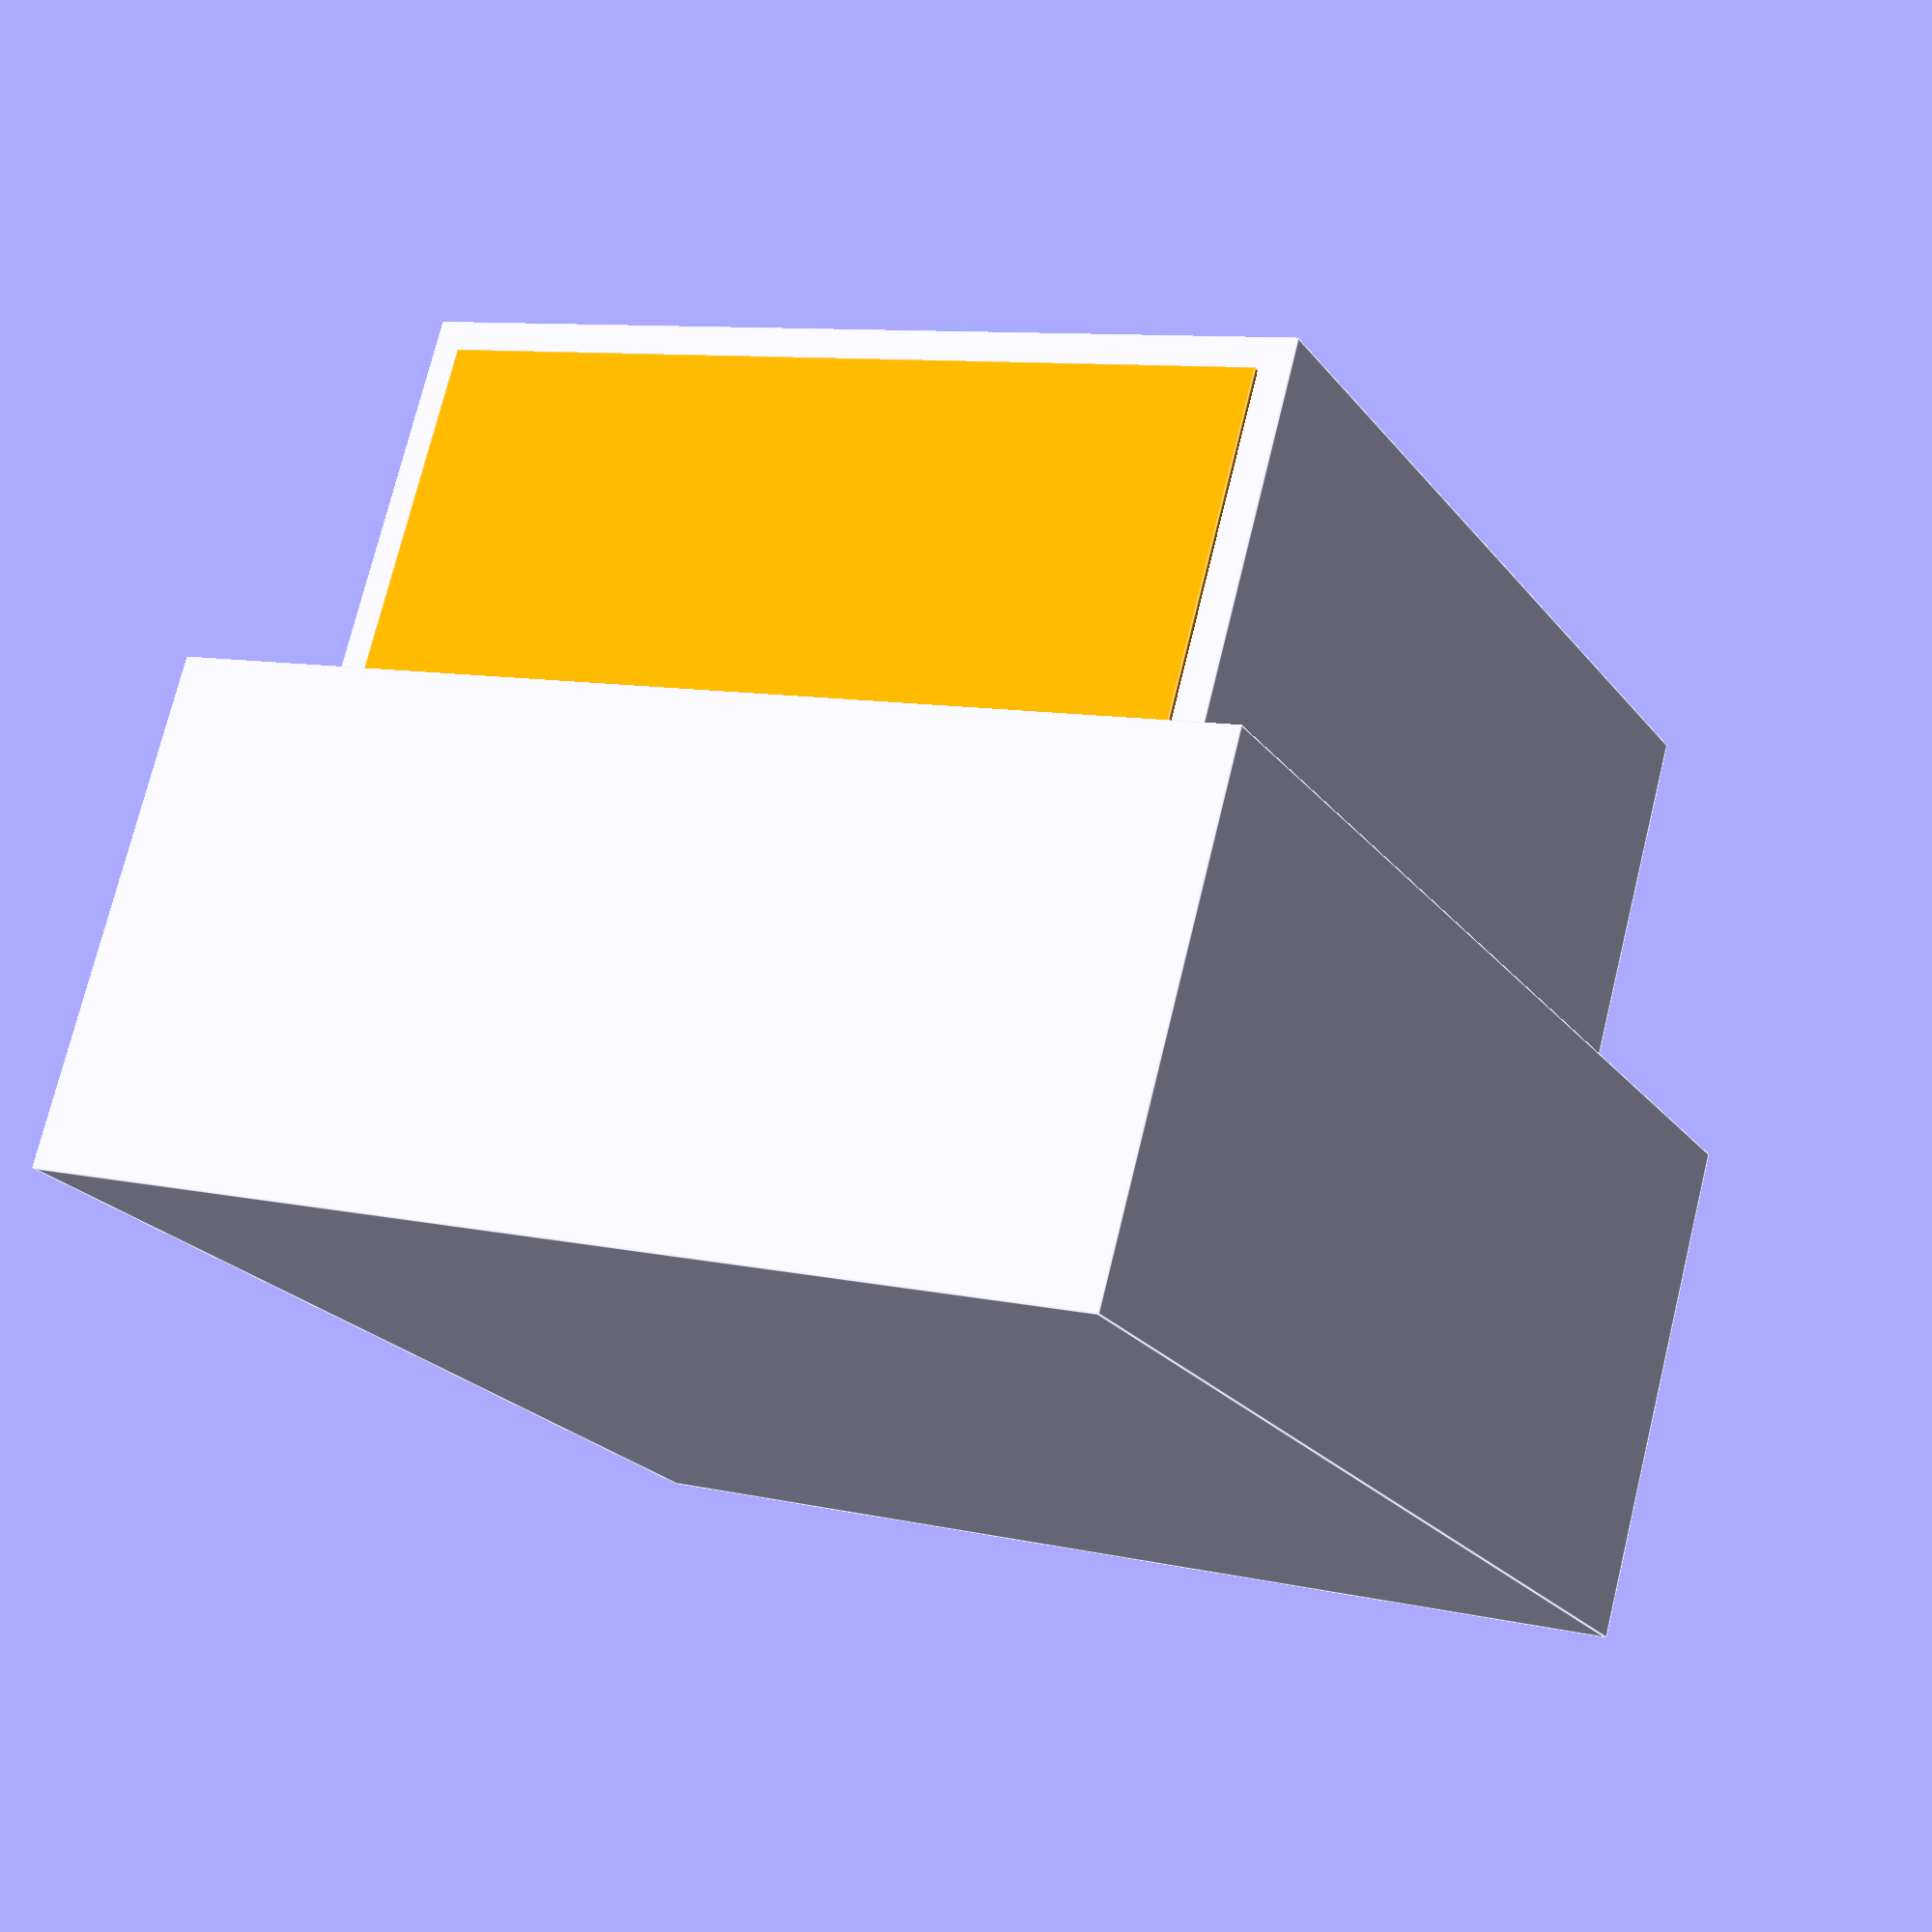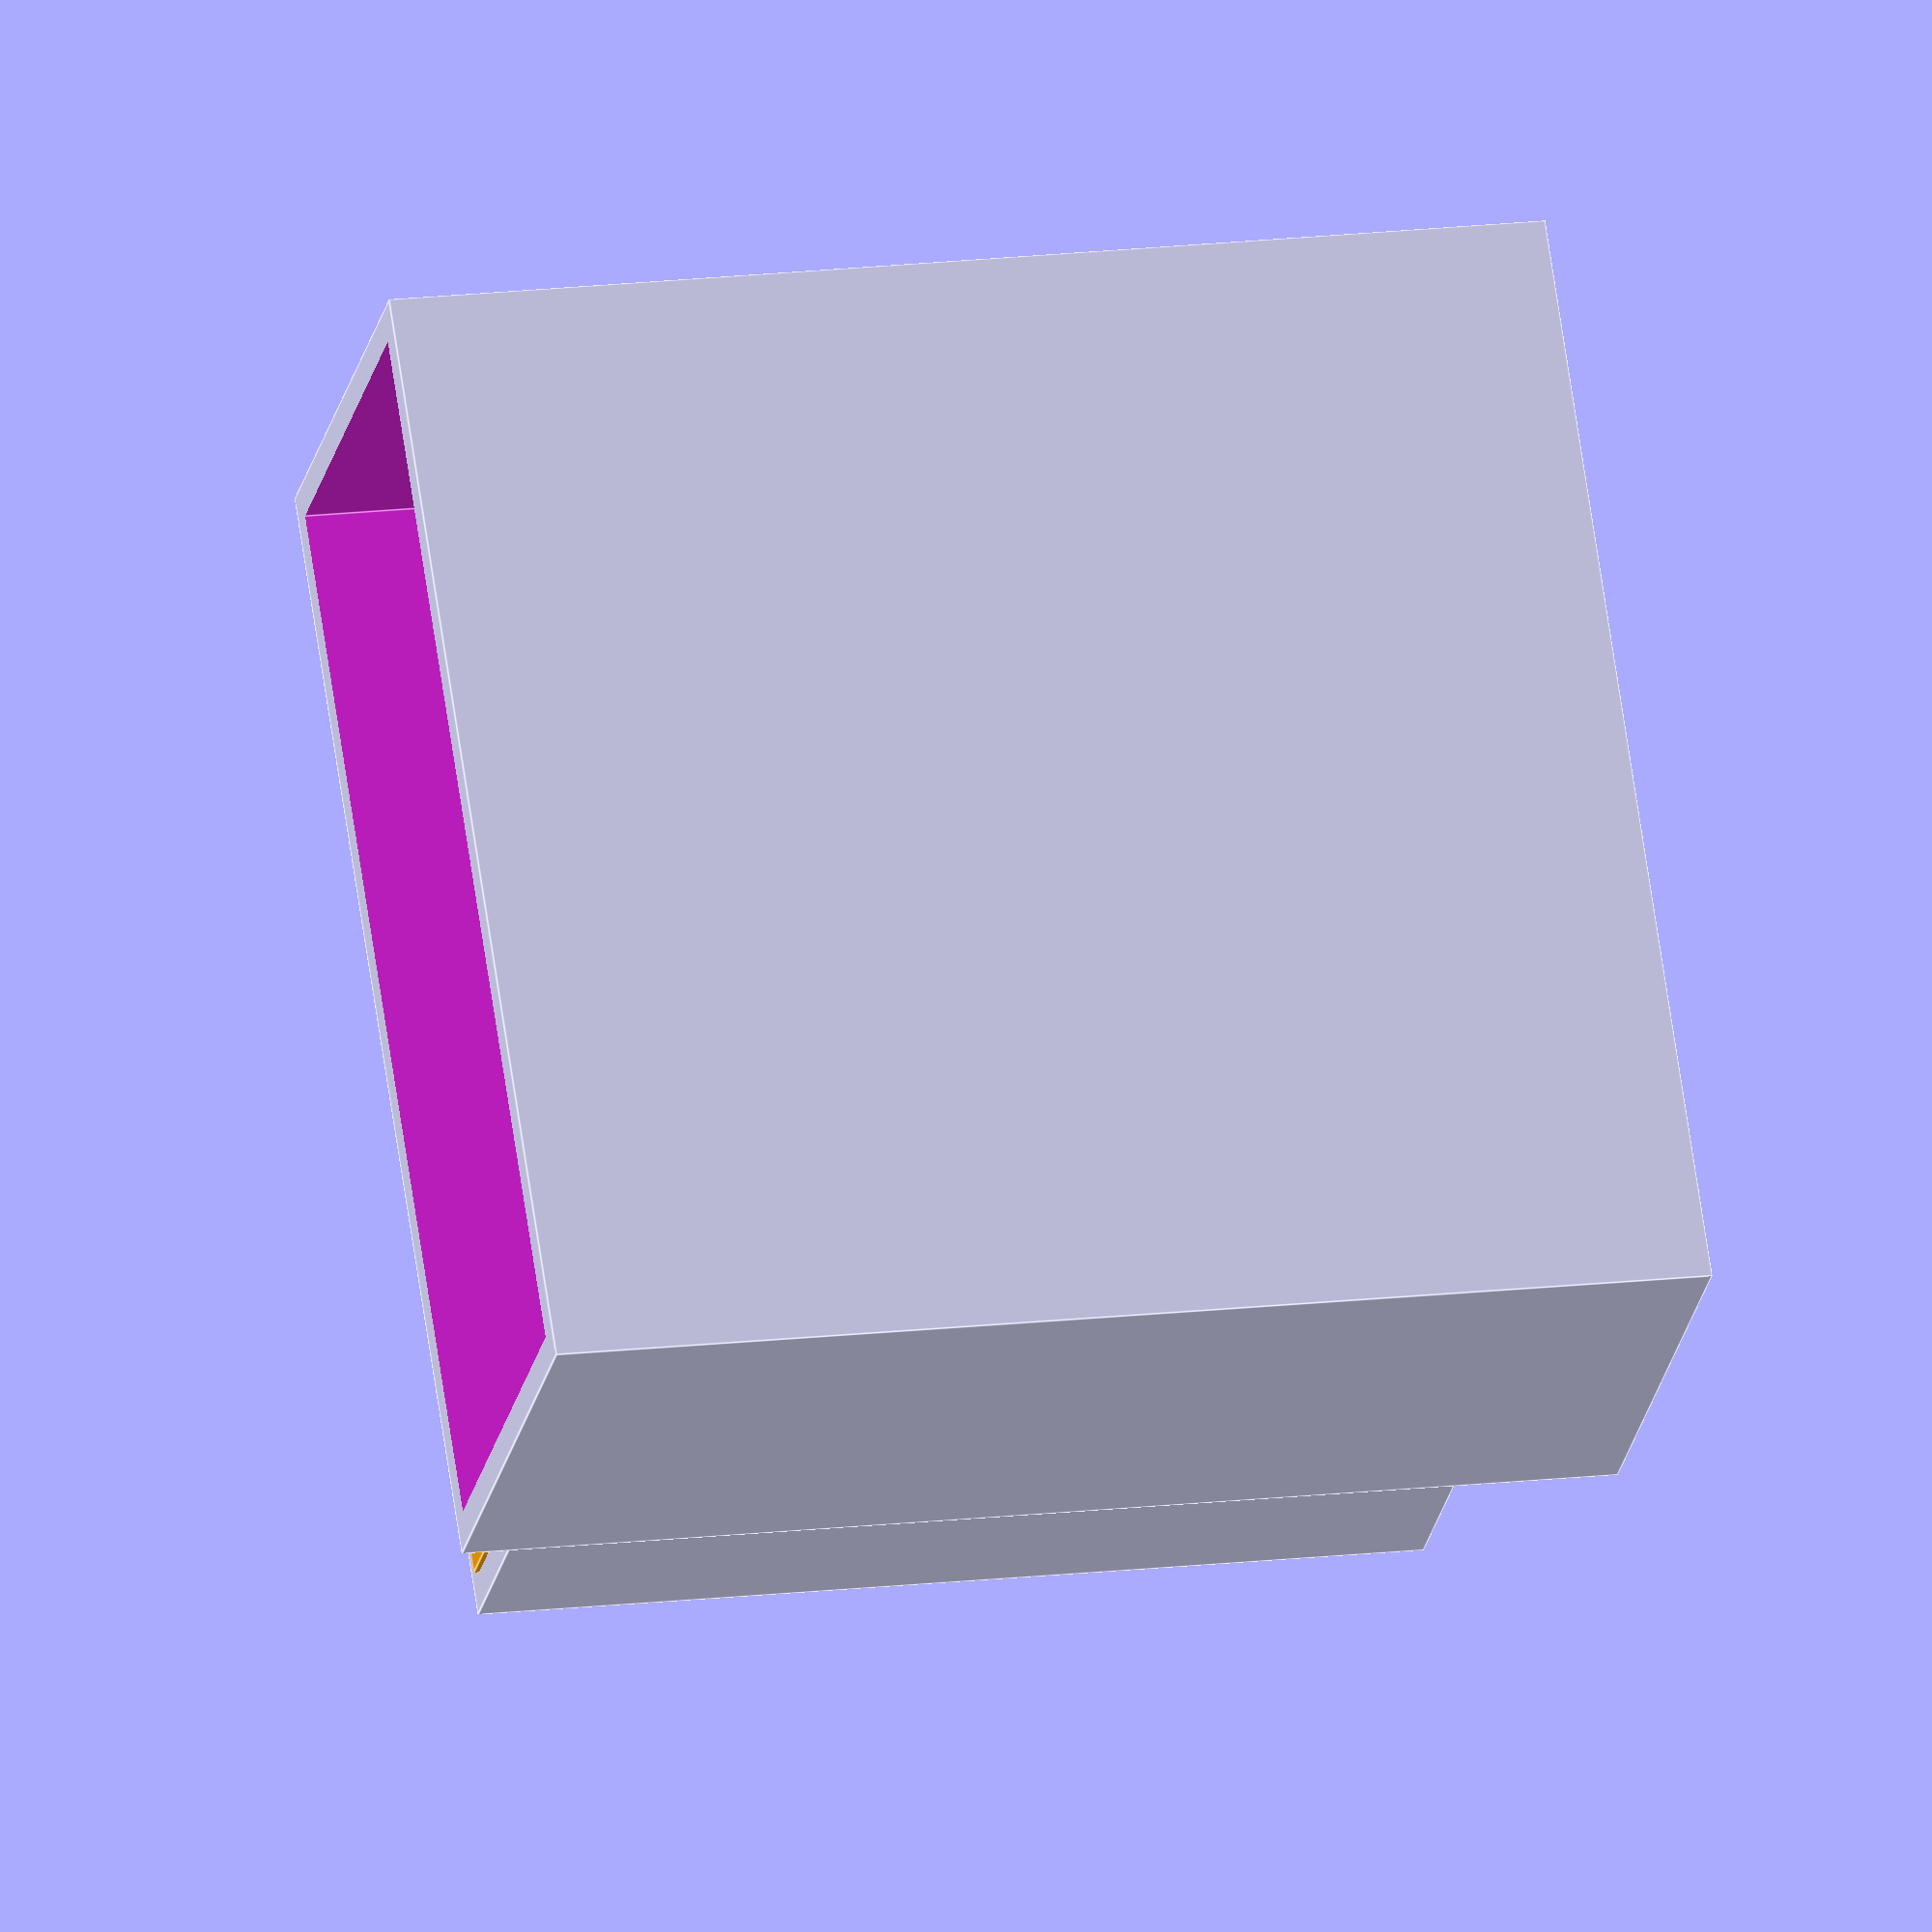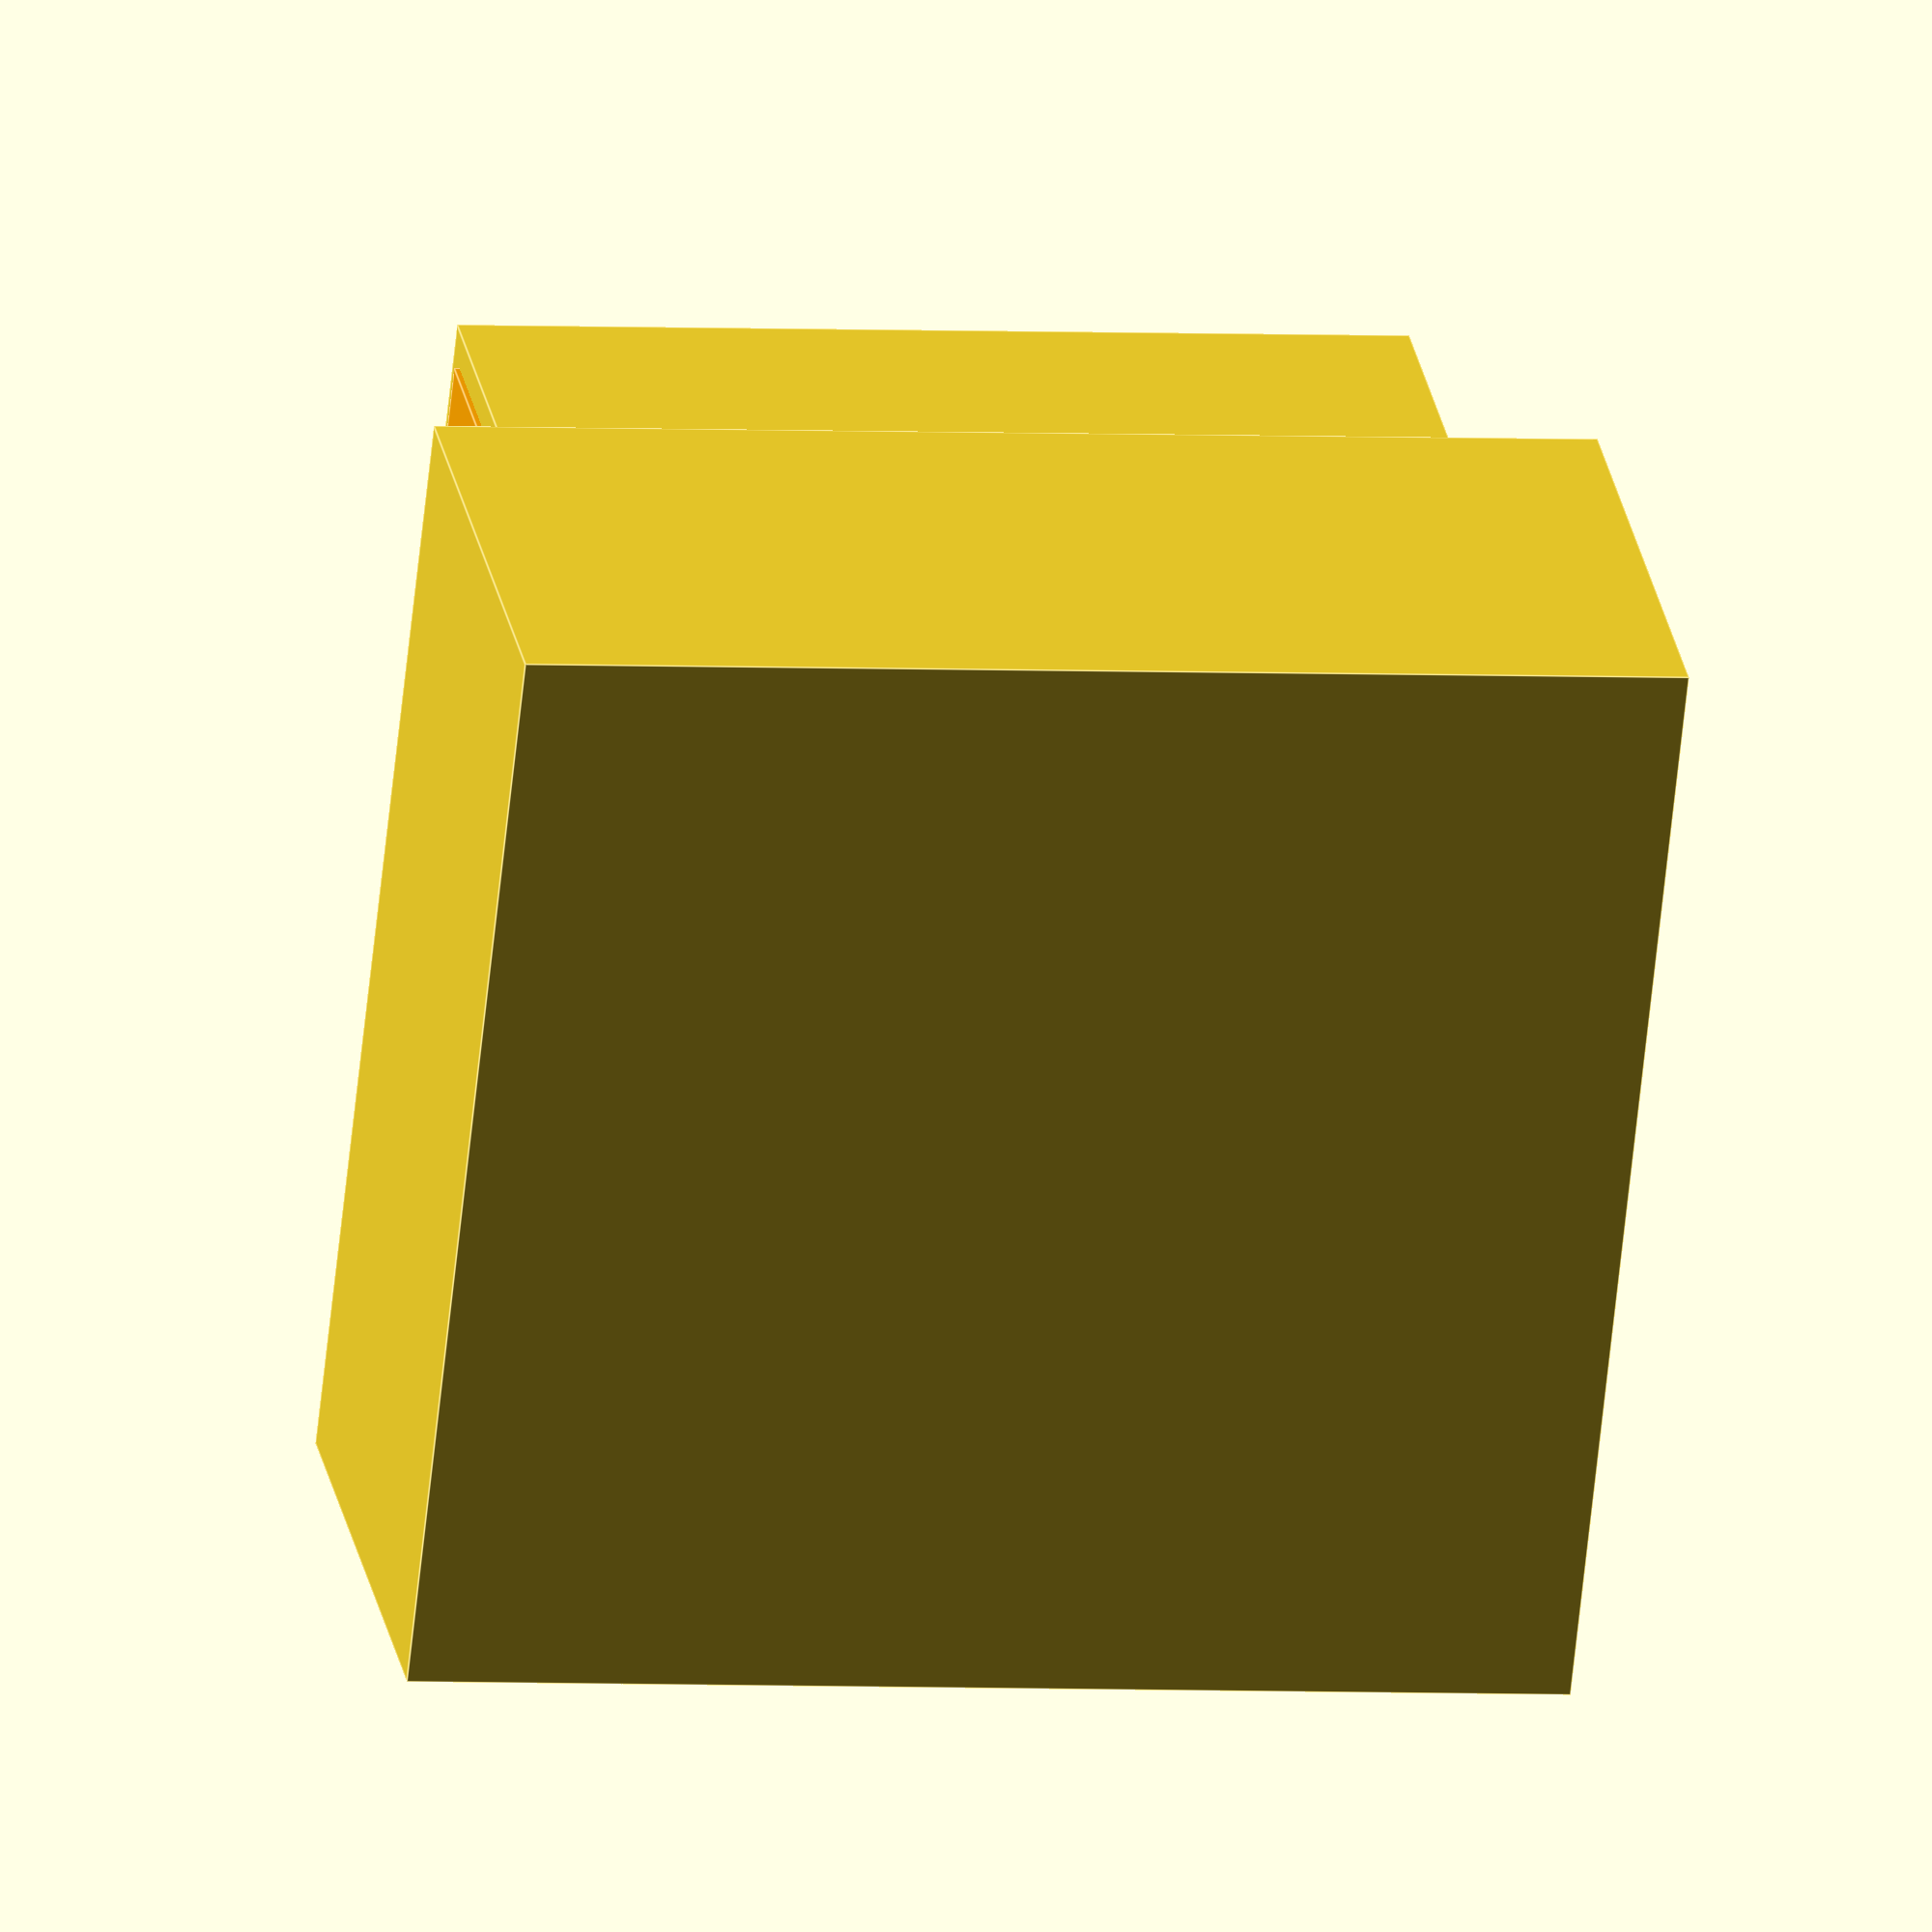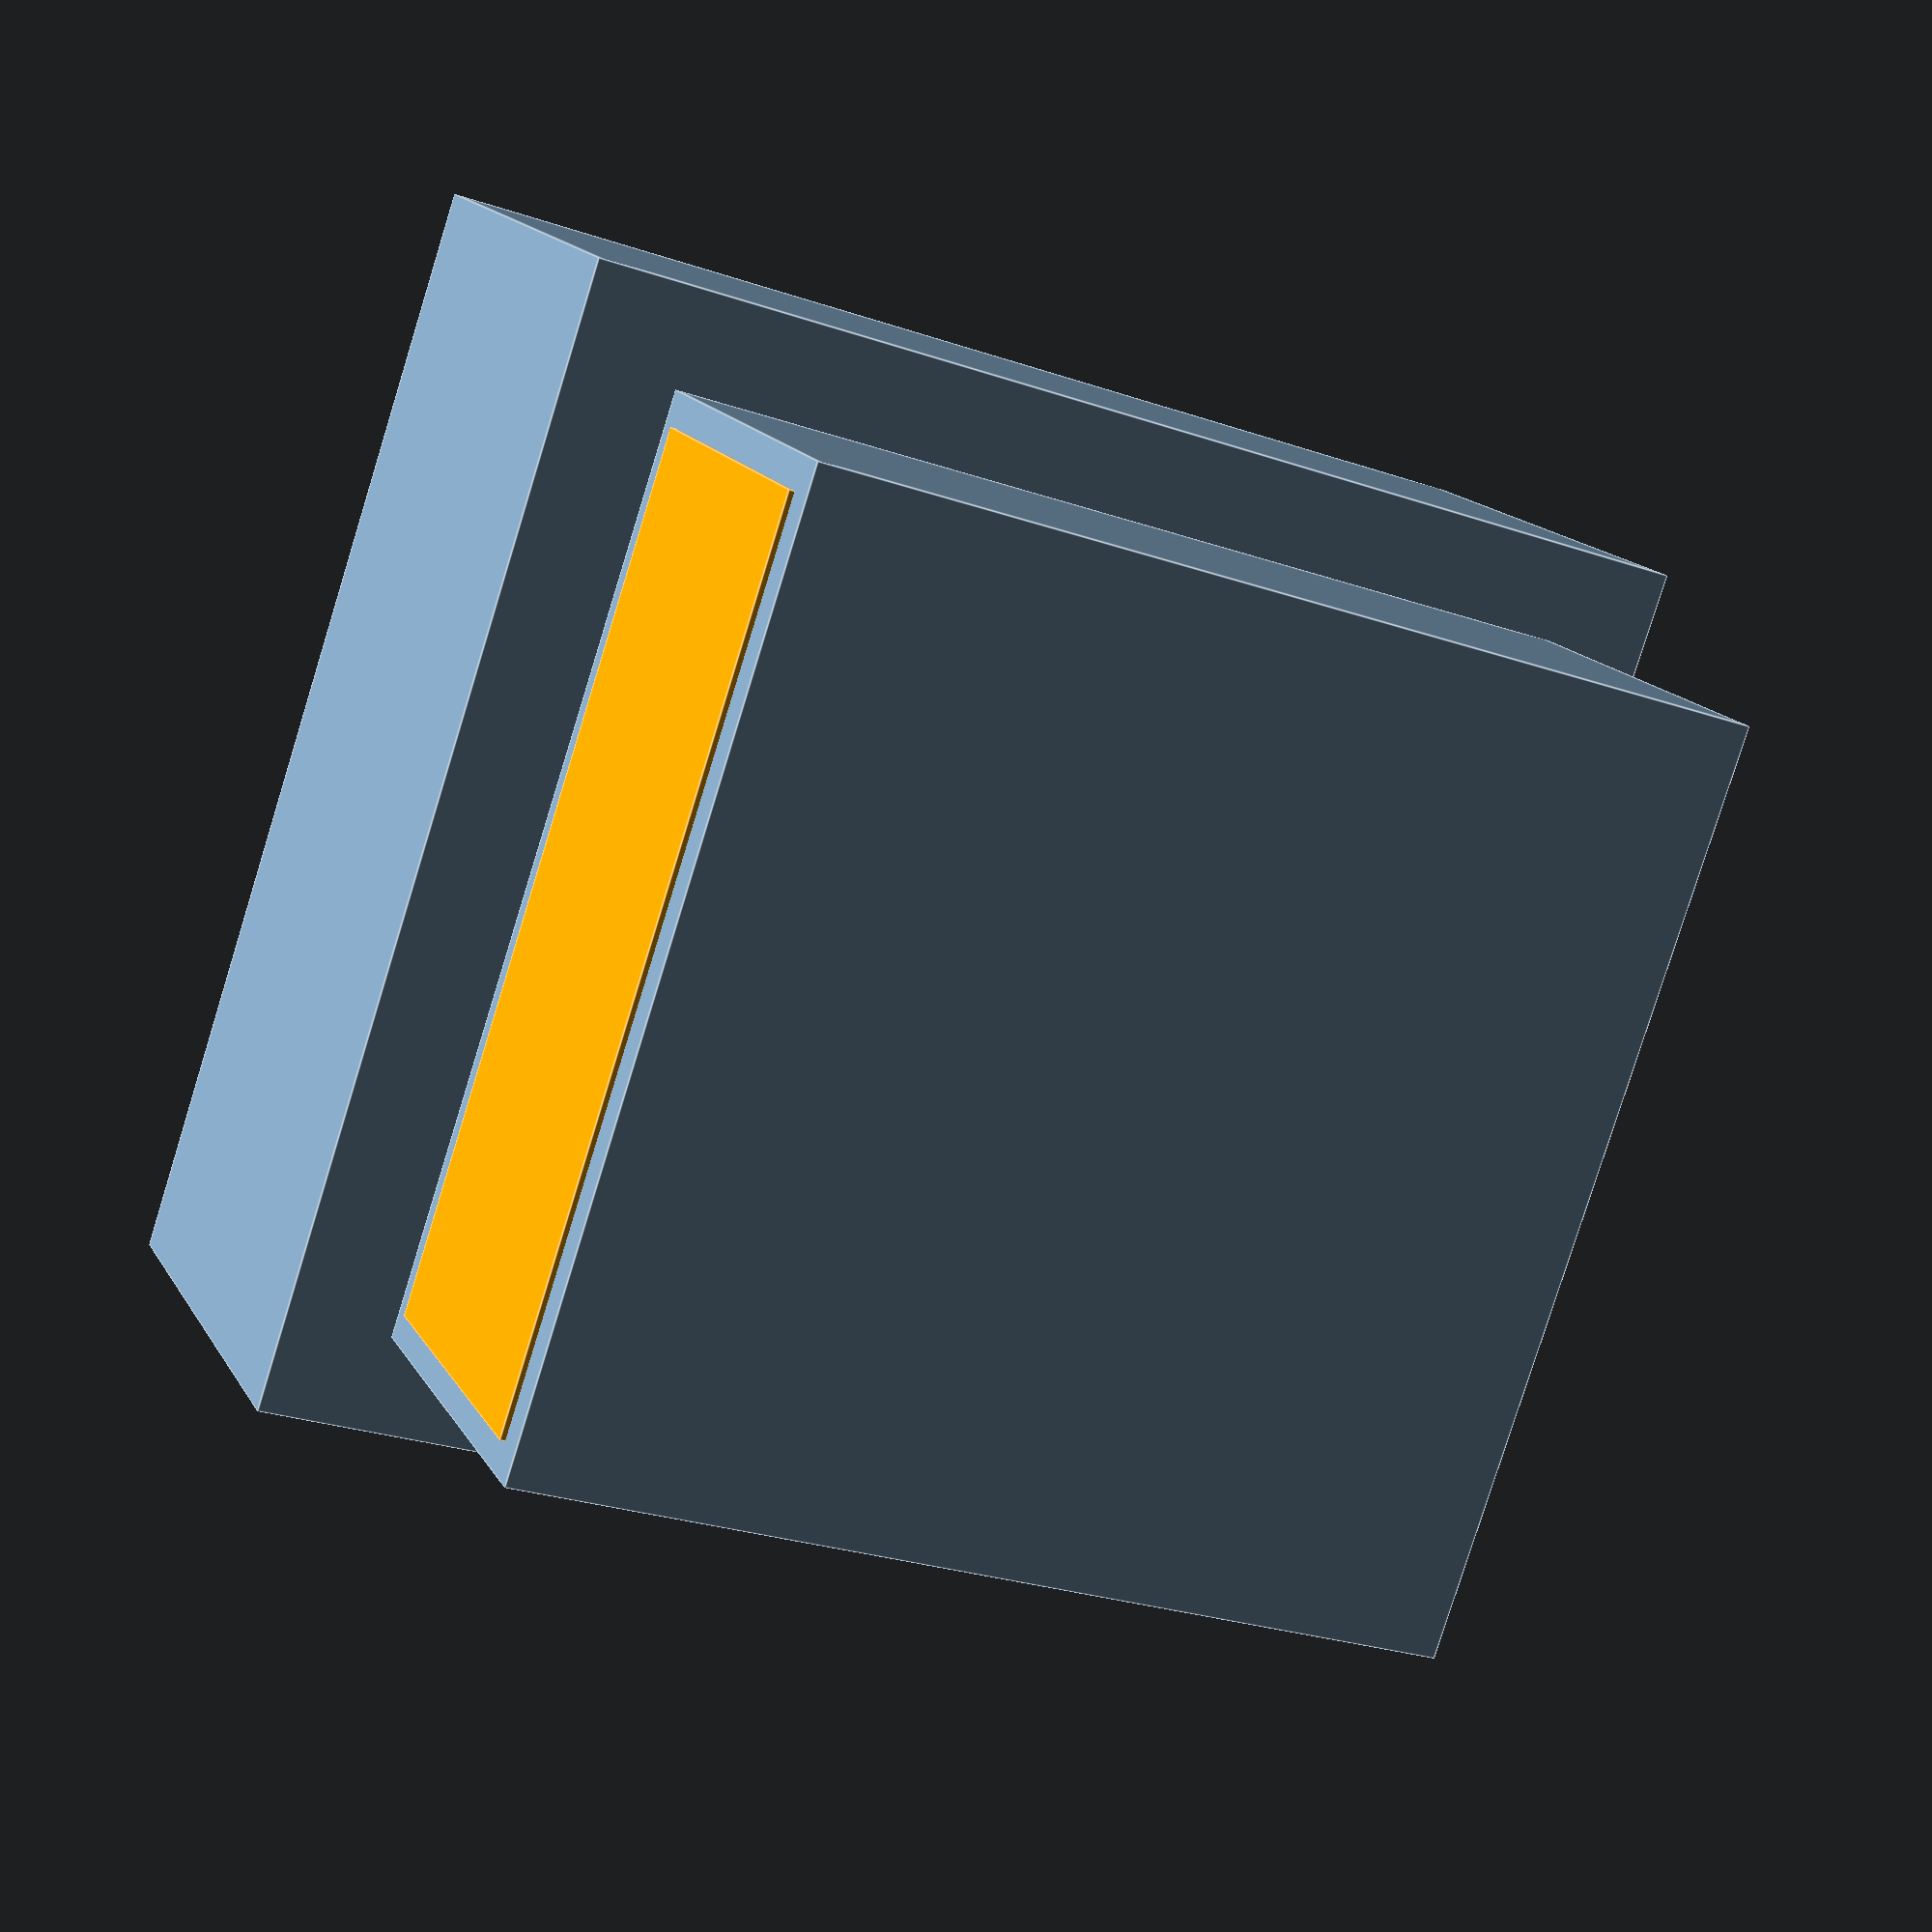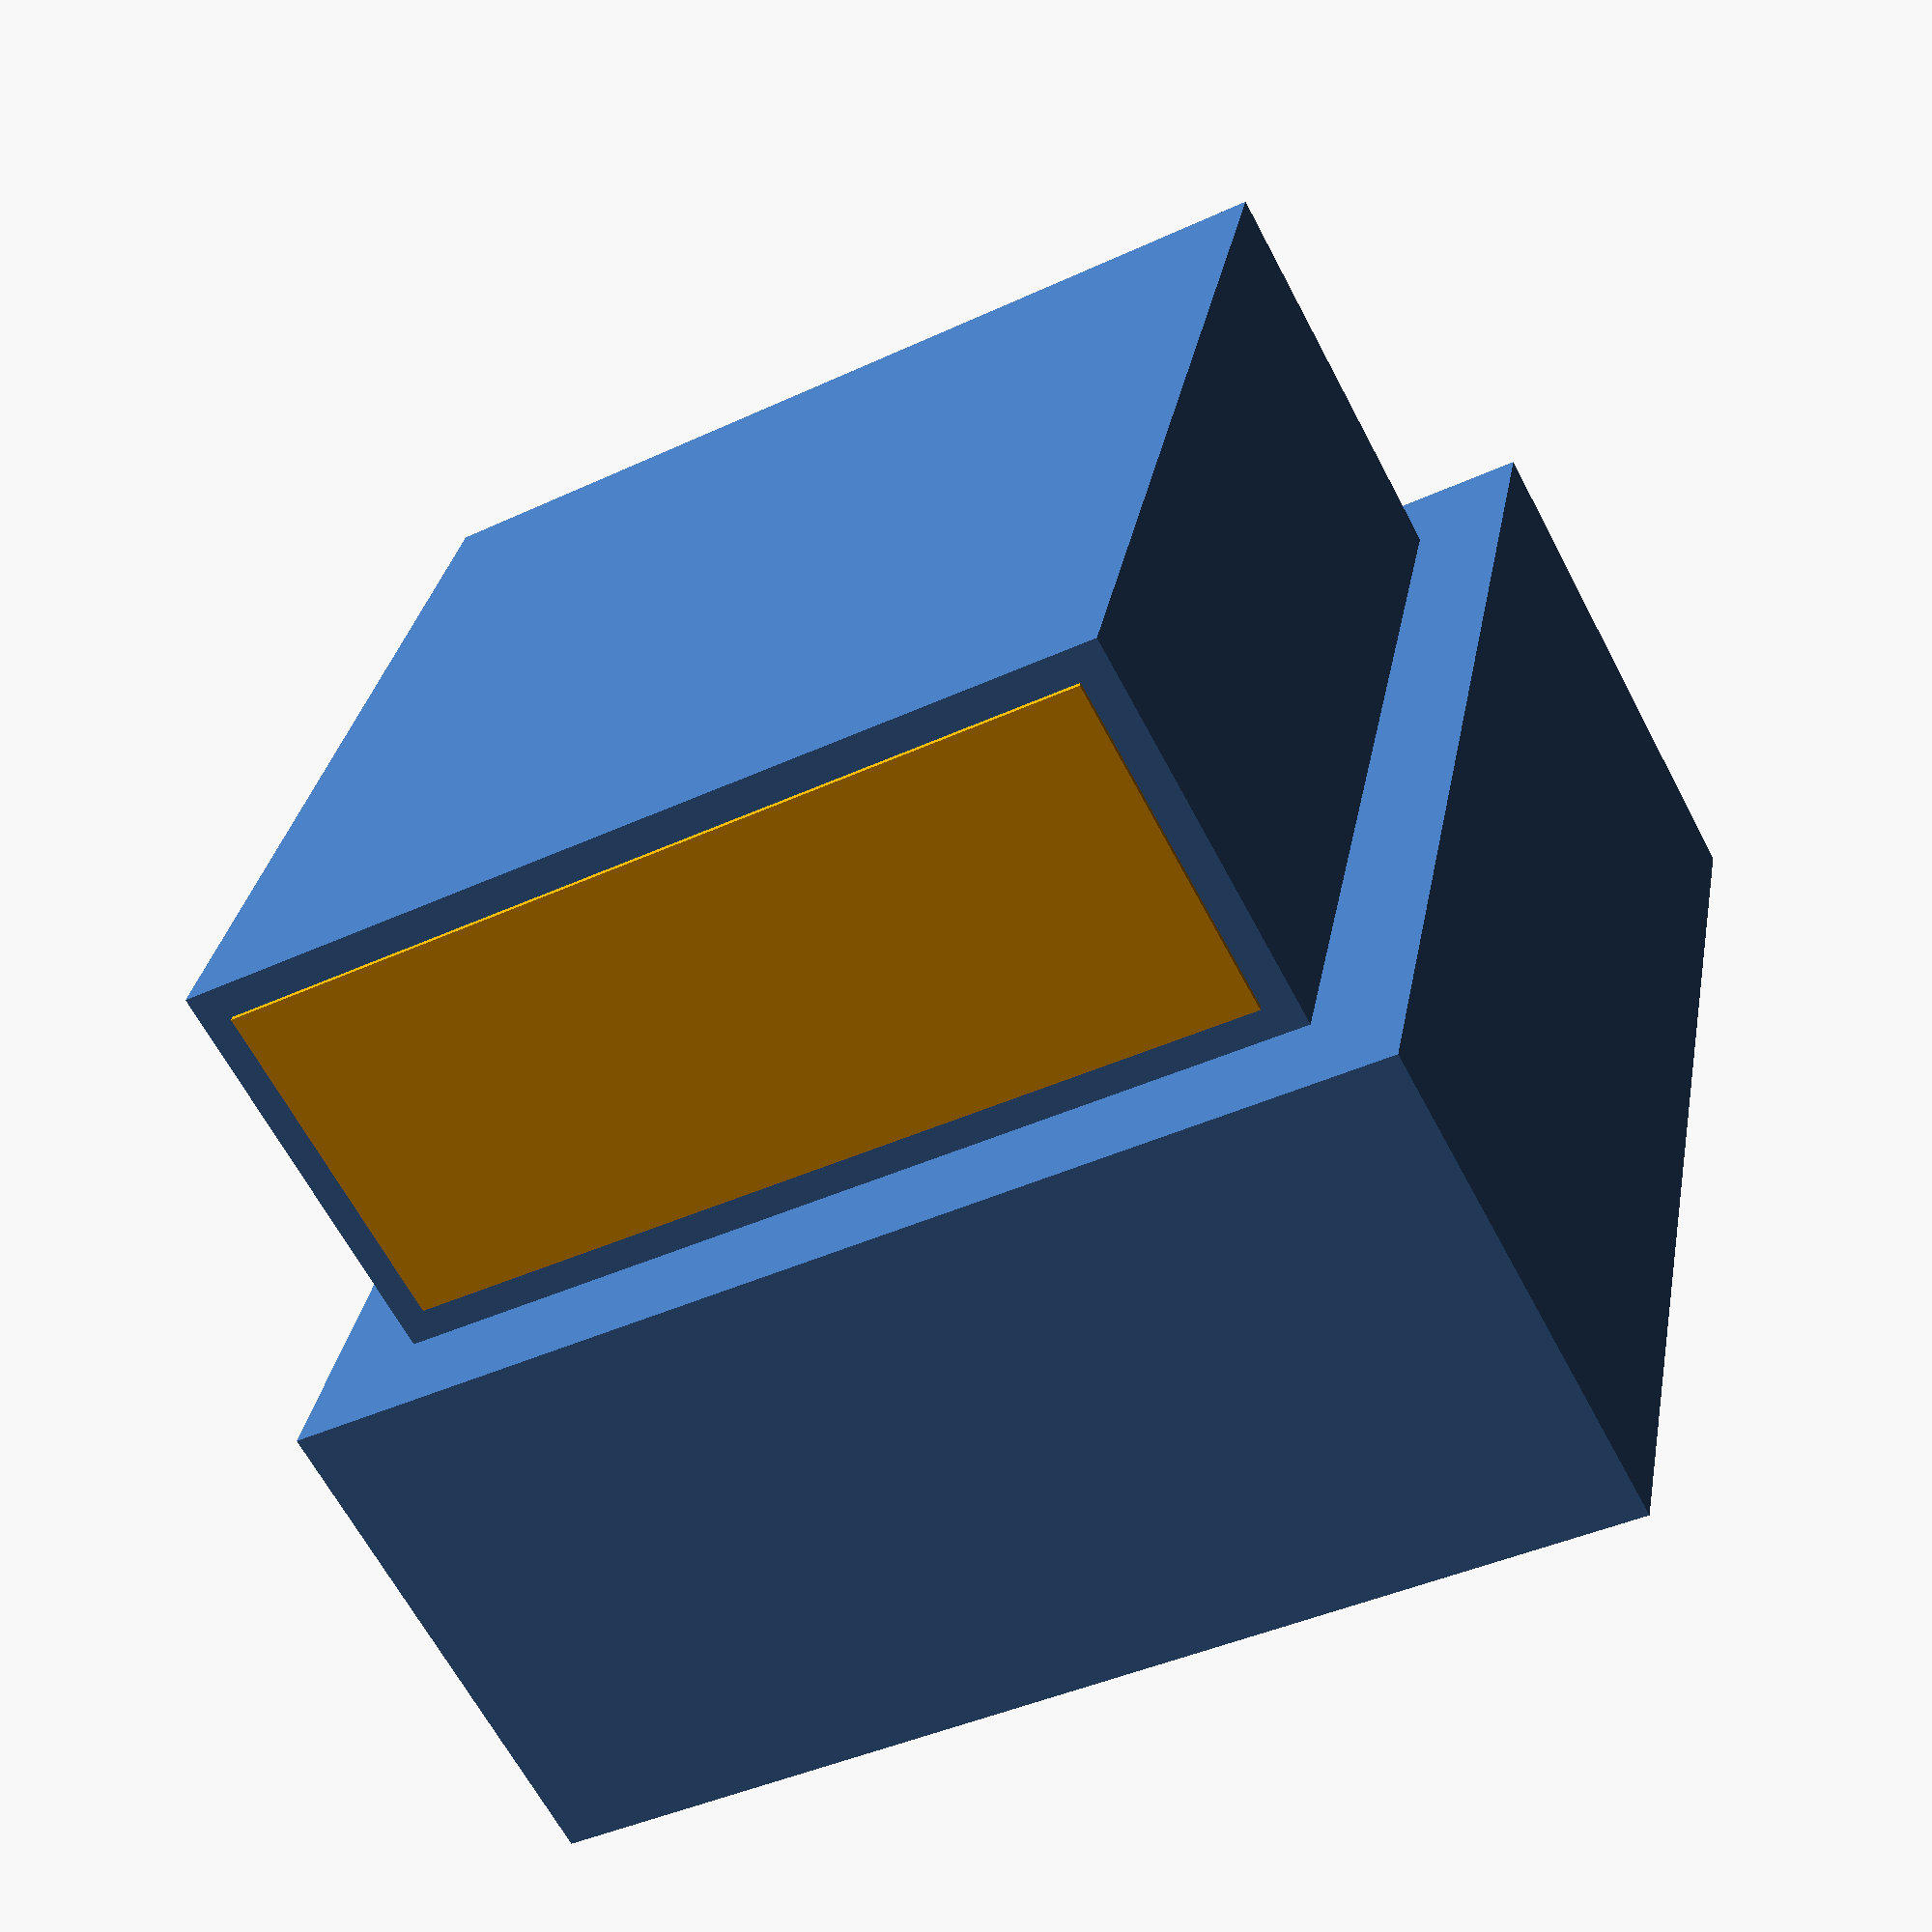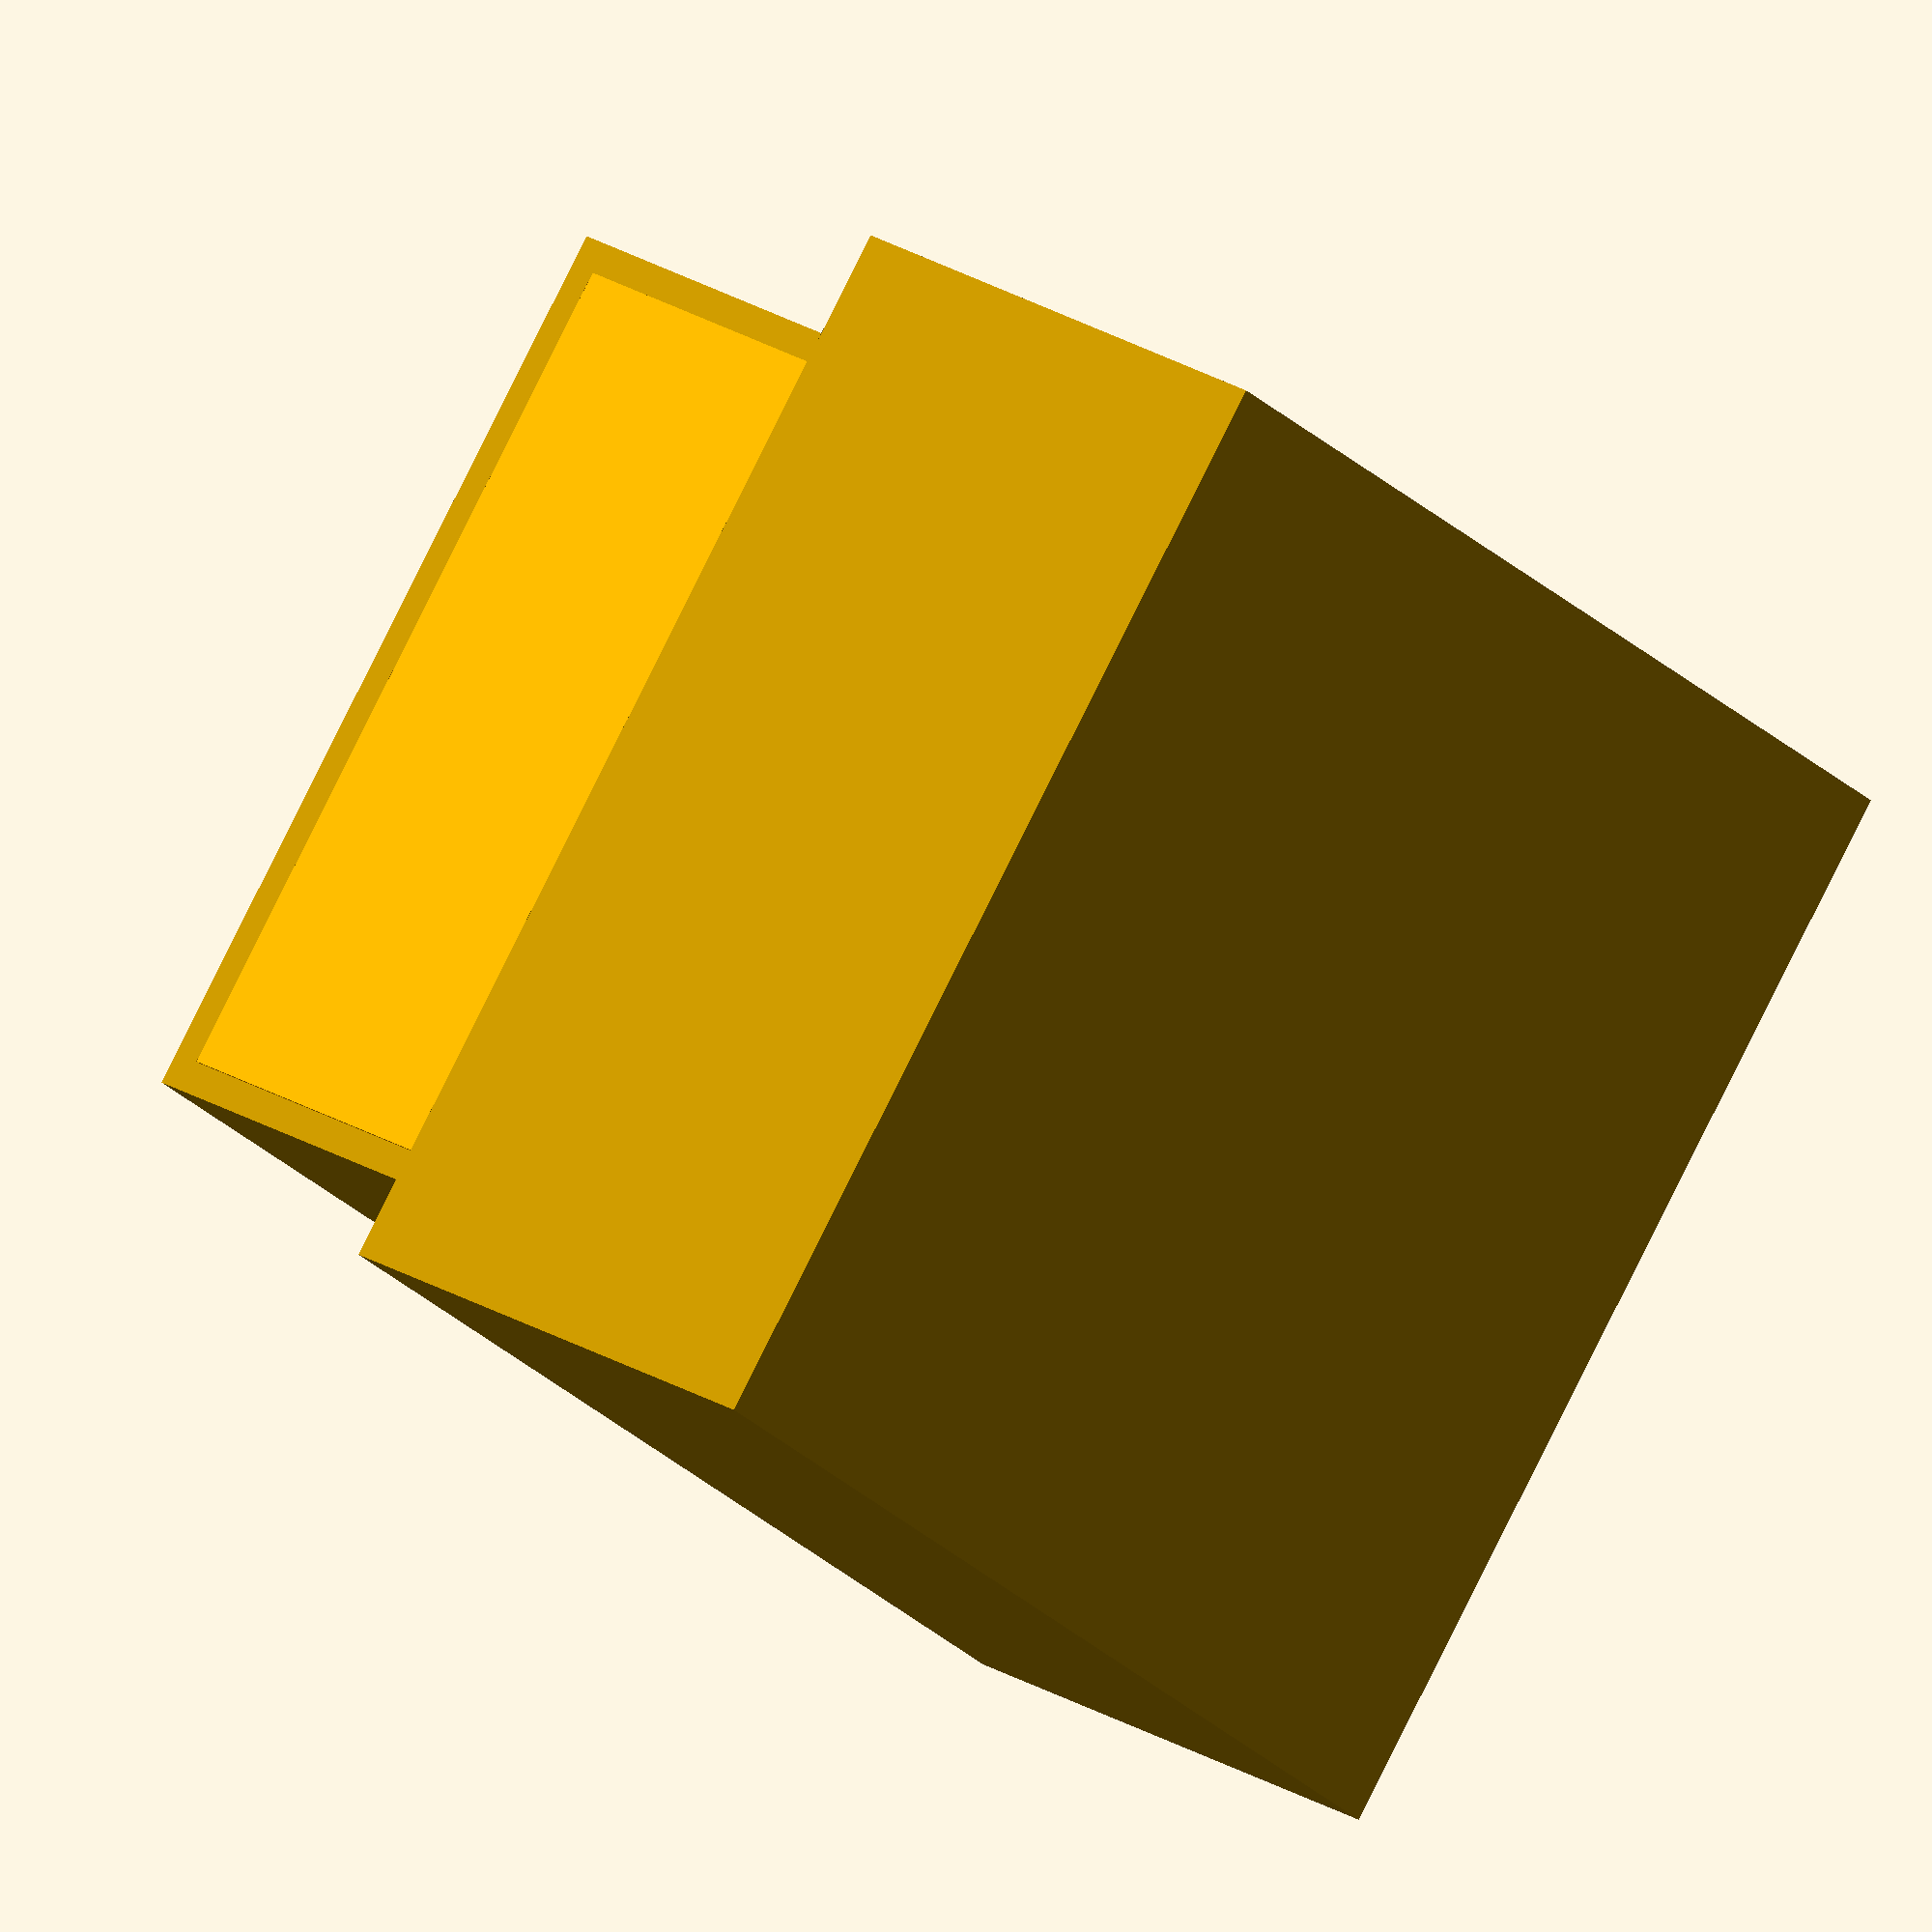
<openscad>
//Louis Huggings
//Creating a custom remote holder
//First github integration for backup





//dimensions of the remotes
//tv remote
//top button face
//165mm x 50mm
//bottom qwerty face
//135mm x 37mm
//height 21mm

//Surround sound remote
//top face
//140mm x 41mm
//depth
//16mm


module remoteHolder() {
	//vars
	tv_remote_X = 21;
	tv_remote_Y = 50;
	gap = 3;

	sound_X = 16;
	sound_Y = 41;




	difference(){
		//additions
		union(){
			//TV Remote box
			translate([0,0,55/2])
			cube(size=[tv_remote_X + gap, tv_remote_Y + gap, 55], center=true);
			//Surround sound Remote
			translate([(tv_remote_X+sound_X+(2*gap))/2, 0, 55/2])
			cube(size=[sound_X + gap, sound_Y + gap, 45], center=true);
			
			color("Orange") translate([(tv_remote_X+sound_X+(2*gap))/2,0,55/2])
			cube(size=[sound_X, sound_Y, 45.5], center=true);
		}

		//subtractions
		union(){
			//TV Remote cuttout
			translate([0,0,55/2 + gap])
			cube(size=[tv_remote_X, tv_remote_Y, 55.5], center=true);
			//sound remote cuttout
			// translate([(tv_remote_X+sound_X+(2*gap))/2,0,55/2])
			// cube(size=[sound_X, sound_Y, 45.5], center=true);
		}
	}

}


remoteHolder();
</openscad>
<views>
elev=202.2 azim=74.4 roll=332.8 proj=p view=edges
elev=343.5 azim=141.3 roll=76.5 proj=o view=edges
elev=3.1 azim=329.6 roll=258.2 proj=o view=edges
elev=27.7 azim=139.8 roll=242.6 proj=p view=edges
elev=148.8 azim=118.2 roll=349.8 proj=p view=wireframe
elev=23.9 azim=328.3 roll=211.7 proj=o view=wireframe
</views>
